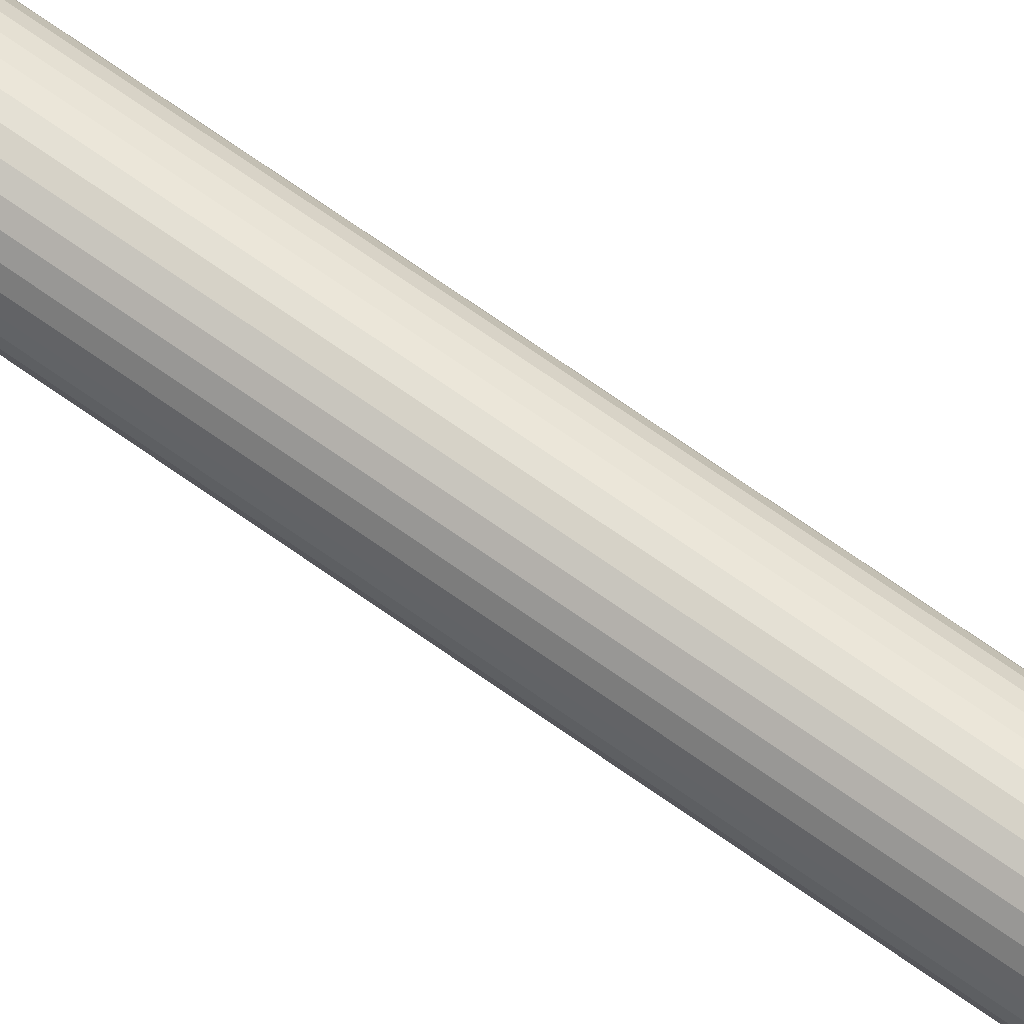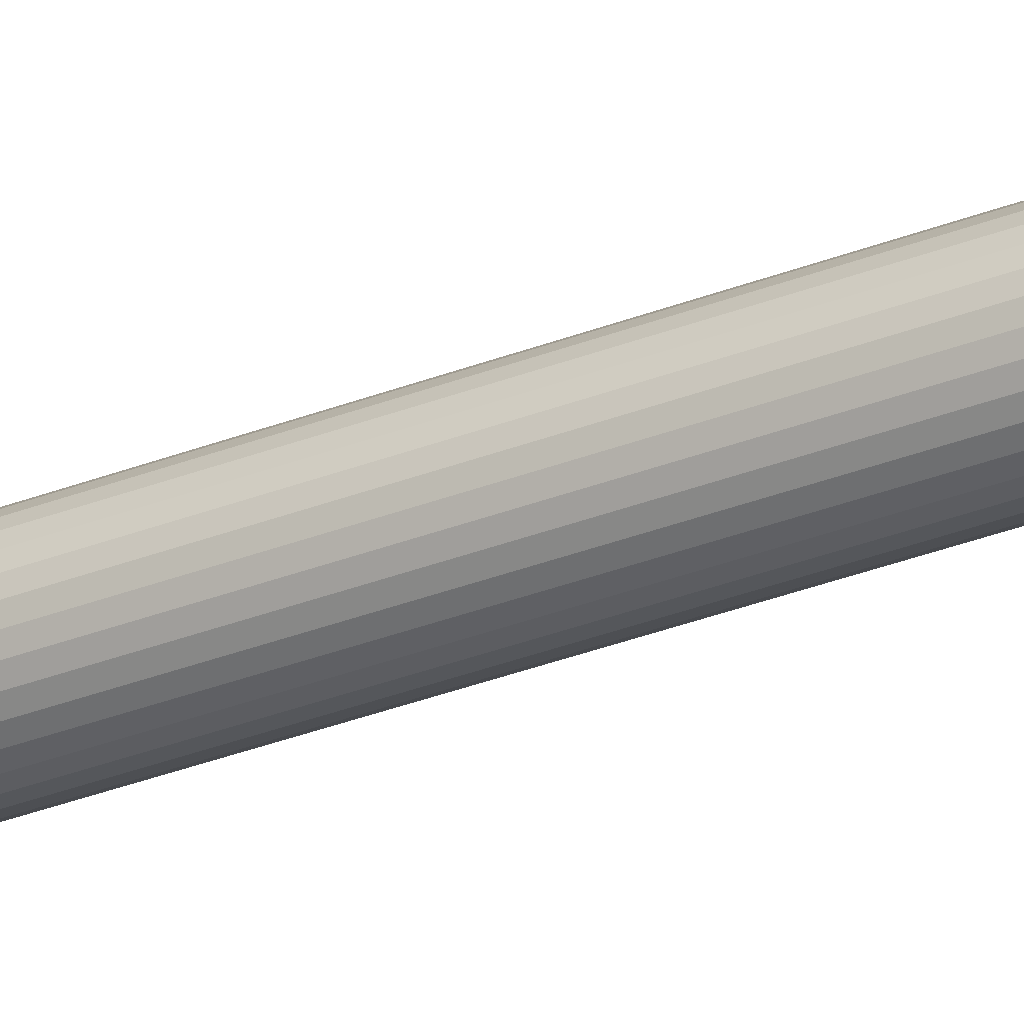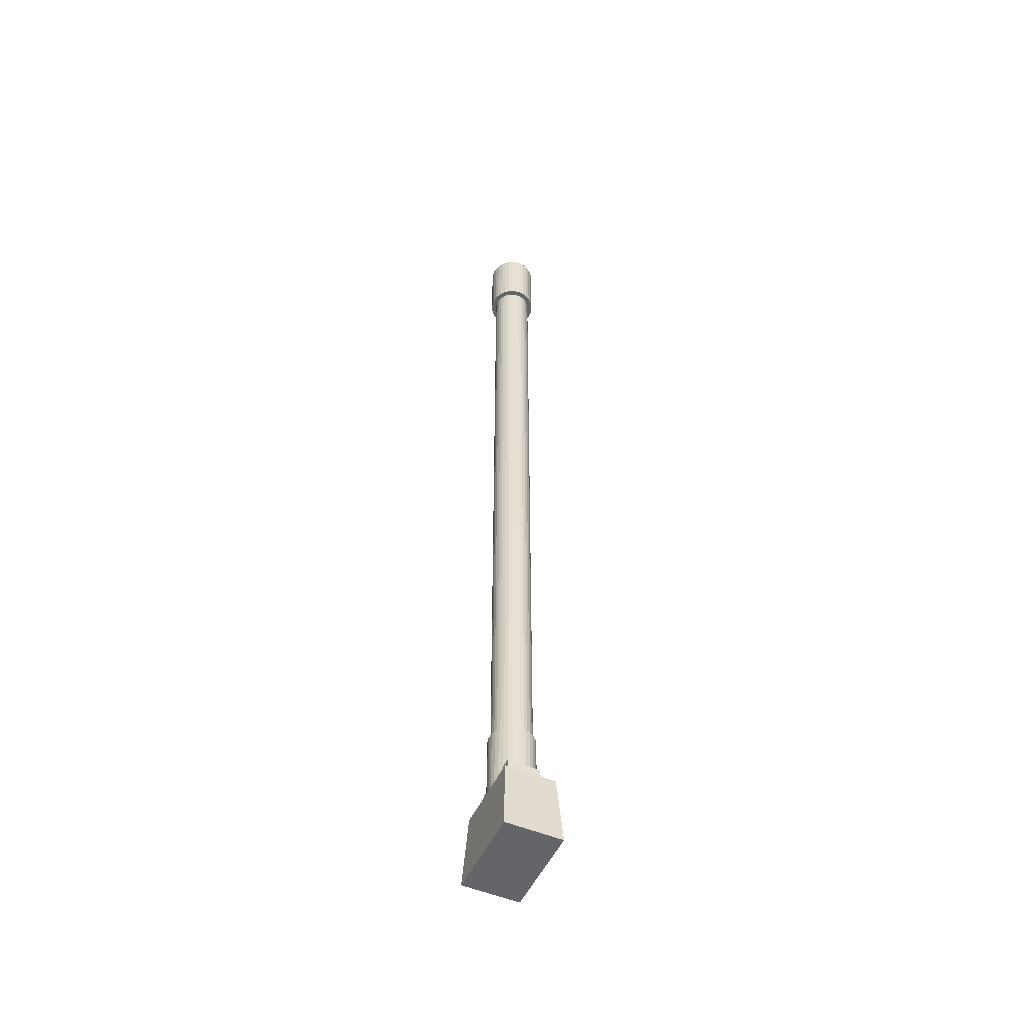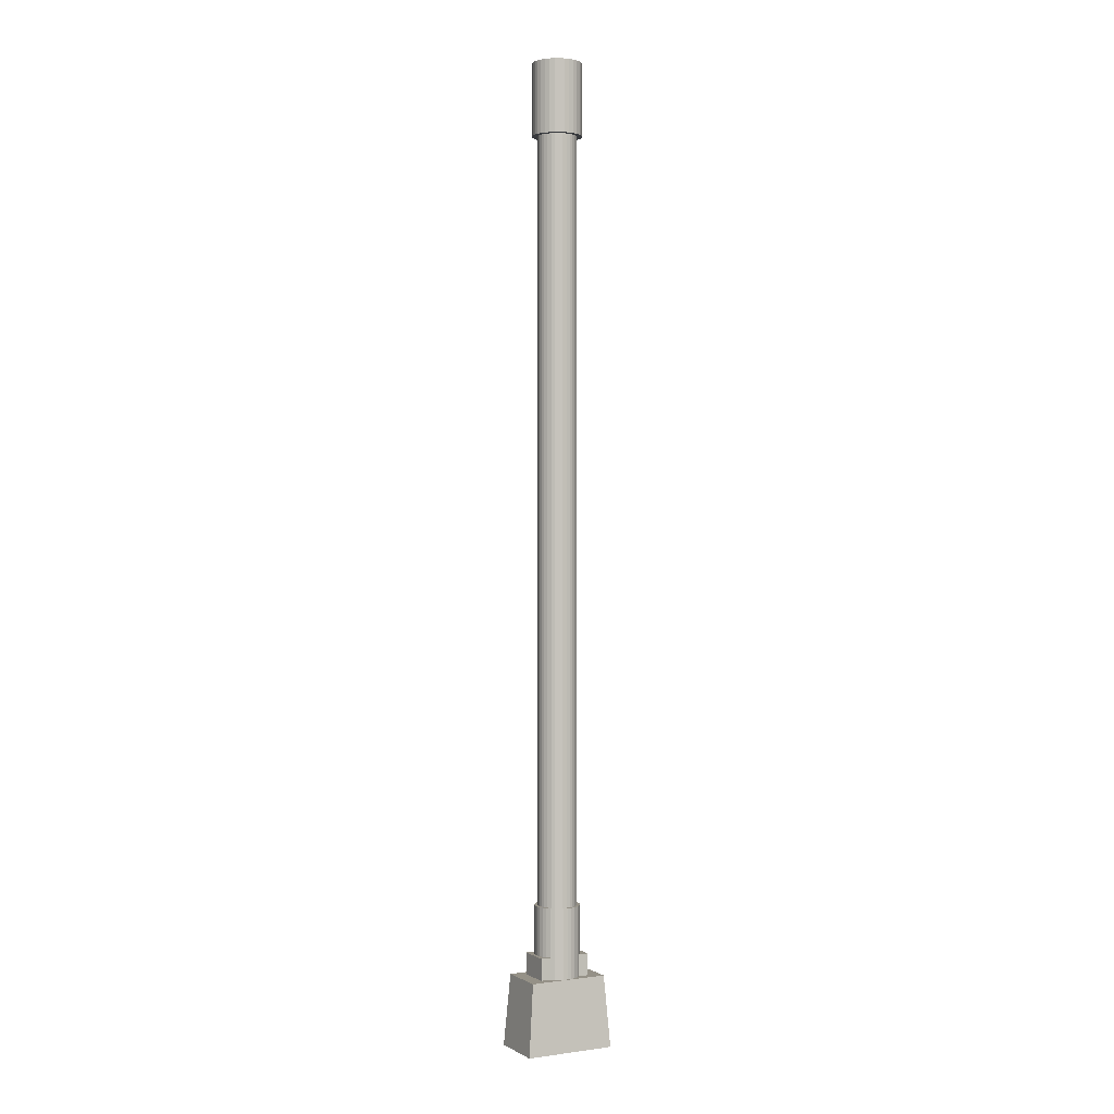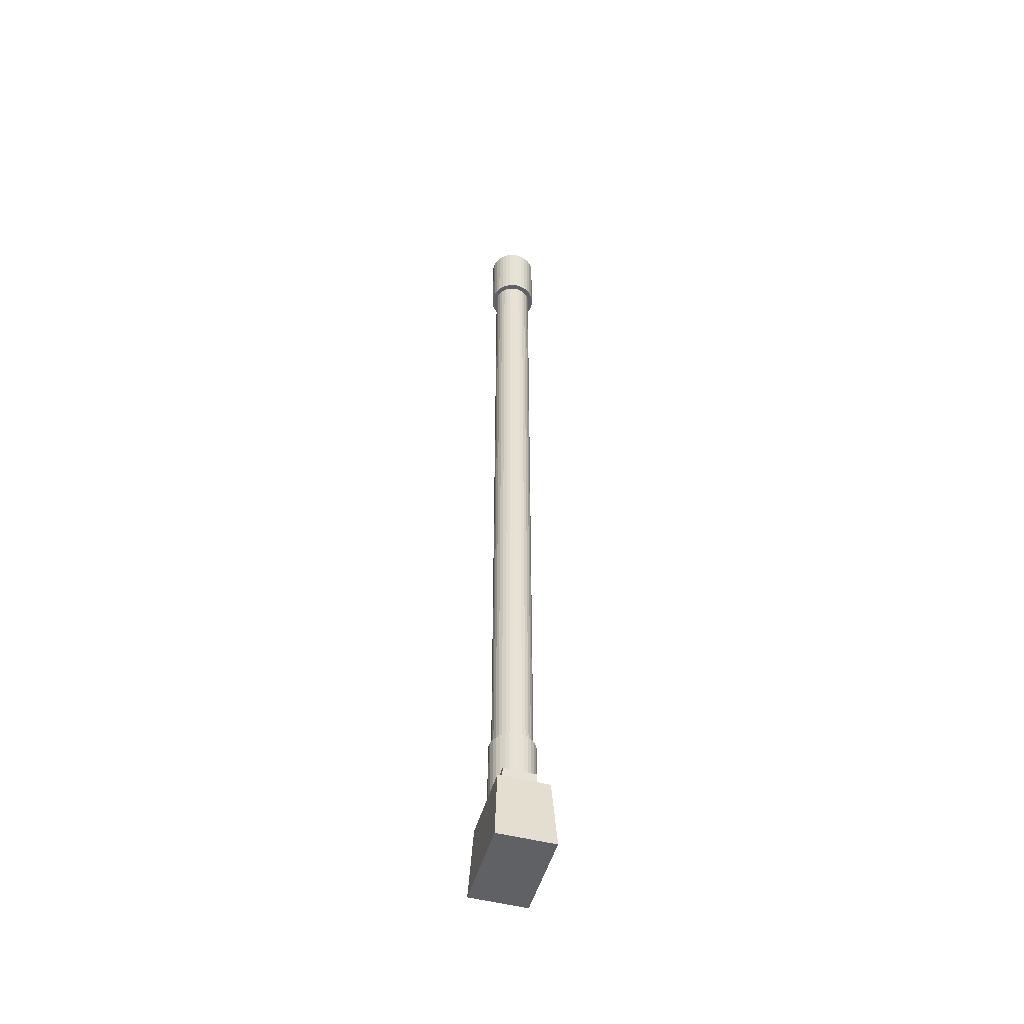
<metadata>
{"format":"obj","ext":"obj","renderer":"f3d","projection":"perspective","resolution":1024,"background":"white","views":[{"elev":71.4,"azim":125.1,"up":"+Y"},{"elev":-31.8,"azim":-60.8,"up":"+Y"},{"elev":-51.6,"azim":65.5,"up":"+Z"},{"elev":0.9,"azim":-27.9,"up":"+Z"},{"elev":-50.3,"azim":-105.8,"up":"+Z"}]}
</metadata>
<code>
o Cube.010
v -0.1537 -0.09575 0.1385
v -0.1537 0.09575 0.1385
v -0.176 -0.1096 -0.1385
v -0.176 0.1096 -0.1385
v 0.1537 -0.09575 0.1385
v 0.1537 0.09575 0.1385
v 0.176 -0.1096 -0.1385
v 0.176 0.1096 -0.1385
v -0.1012 -0.06301 0.1385
v -0.1012 0.06301 0.1385
v 0.1012 0.06301 0.1385
v 0.1012 -0.06301 0.1385
v -0.1012 -0.06301 0.223
v -0.1012 0.06301 0.223
v 0.1012 0.06301 0.223
v 0.1012 -0.06301 0.223
v 0 0.07549 0.4121
v 0.01496 0.07401 0.4121
v 0 0.08713 0.1281
v 0 0.08713 0.4121
v 0.01724 0.08543 0.1281
v 0.01724 0.08543 0.4121
v 0.03381 0.0804 0.1281
v 0.03381 0.0804 0.4121
v 0.04908 0.07224 0.1281
v 0.04908 0.07224 0.4121
v 0.06247 0.06125 0.1281
v 0.06247 0.06125 0.4121
v 0.07346 0.04786 0.1281
v 0.07346 0.04786 0.4121
v 0.08162 0.03259 0.1281
v 0.08162 0.03259 0.4121
v 0.08665 0.01602 0.1281
v 0.08665 0.01602 0.4121
v 0.08835 -0.001218 0.1281
v 0.08835 -0.001218 0.4121
v 0.08665 -0.01845 0.1281
v 0.08665 -0.01845 0.4121
v 0.08162 -0.03503 0.1281
v 0.08162 -0.03503 0.4121
v 0.07346 -0.0503 0.1281
v 0.07346 -0.0503 0.4121
v 0.06247 -0.06369 0.1281
v 0.06247 -0.06369 0.4121
v 0.04908 -0.07467 0.1281
v 0.04908 -0.07467 0.4121
v 0.03381 -0.08284 0.1281
v 0.03381 -0.08284 0.4121
v 0.01724 -0.08787 0.1281
v 0.01724 -0.08787 0.4121
v 0 -0.08956 0.1281
v 0 -0.08956 0.4121
v -0.01724 -0.08787 0.1281
v -0.01724 -0.08787 0.4121
v -0.03381 -0.08284 0.1281
v -0.03381 -0.08284 0.4121
v -0.04908 -0.07467 0.1281
v -0.04908 -0.07467 0.4121
v -0.06247 -0.06369 0.1281
v -0.06247 -0.06369 0.4121
v -0.07346 -0.0503 0.1281
v -0.07346 -0.0503 0.4121
v -0.08162 -0.03503 0.1281
v -0.08162 -0.03503 0.4121
v -0.08665 -0.01845 0.1281
v -0.08665 -0.01845 0.4121
v -0.08835 -0.001218 0.1281
v -0.08835 -0.001218 0.4121
v -0.08665 0.01602 0.1281
v -0.08665 0.01602 0.4121
v -0.08162 0.03259 0.1281
v -0.08162 0.03259 0.4121
v -0.07346 0.04786 0.1281
v -0.07346 0.04786 0.4121
v -0.06247 0.06125 0.1281
v -0.06247 0.06125 0.4121
v -0.04908 0.07224 0.1281
v -0.04908 0.07224 0.4121
v -0.03381 0.0804 0.1281
v -0.03381 0.0804 0.4121
v -0.01724 0.08543 0.1281
v -0.01724 0.08543 0.4121
v 0.02935 0.06965 0.4121
v 0.04262 0.06256 0.4121
v 0.05424 0.05302 0.4121
v 0.06378 0.0414 0.4121
v 0.07087 0.02814 0.4121
v 0.07523 0.01375 0.4121
v 0.0767 -0.001218 0.4121
v 0.07523 -0.01618 0.4121
v 0.07087 -0.03057 0.4121
v 0.06378 -0.04383 0.4121
v 0.05424 -0.05546 0.4121
v 0.04262 -0.065 0.4121
v 0.02935 -0.07208 0.4121
v 0.01496 -0.07645 0.4121
v 0 -0.07792 0.4121
v -0.01496 -0.07645 0.4121
v -0.02935 -0.07208 0.4121
v -0.04262 -0.065 0.4121
v -0.05424 -0.05546 0.4121
v -0.06378 -0.04383 0.4121
v -0.07087 -0.03057 0.4121
v -0.07523 -0.01618 0.4121
v -0.0767 -0.001218 0.4121
v -0.07523 0.01375 0.4121
v -0.07087 0.02814 0.4121
v -0.06378 0.0414 0.4121
v -0.05424 0.05302 0.4121
v -0.04262 0.06256 0.4121
v -0.02935 0.06965 0.4121
v -0.01496 0.07401 0.4121
v 0 0.07549 3.375
v -0.01496 0.07401 3.375
v -0.02935 0.06965 3.375
v -0.04262 0.06256 3.375
v -0.05424 0.05302 3.375
v -0.06378 0.0414 3.375
v -0.07087 0.02814 3.375
v -0.07523 0.01375 3.375
v -0.0767 -0.001218 3.375
v -0.07523 -0.01618 3.375
v -0.07087 -0.03057 3.375
v -0.06378 -0.04383 3.375
v -0.05424 -0.05546 3.375
v -0.04262 -0.065 3.375
v -0.02935 -0.07208 3.375
v -0.01496 -0.07645 3.375
v 0 -0.07792 3.375
v 0.01496 -0.07645 3.375
v 0.02935 -0.07208 3.375
v 0.04262 -0.065 3.375
v 0.05424 -0.05546 3.375
v 0.06378 -0.04383 3.375
v 0.07087 -0.03057 3.375
v 0.07523 -0.01618 3.375
v 0.0767 -0.001218 3.375
v 0.07523 0.01375 3.375
v 0.07087 0.02814 3.375
v 0.06378 0.0414 3.375
v 0.05424 0.05302 3.375
v 0.04262 0.06256 3.375
v 0.02935 0.06965 3.375
v 0.01496 0.07401 3.375
v 0 0.09555 3.375
v -0.01888 0.09369 3.375
v -0.03703 0.08818 3.375
v -0.05376 0.07924 3.375
v -0.06842 0.0672 3.375
v -0.08046 0.05254 3.375
v -0.0894 0.03581 3.375
v -0.0949 0.01766 3.375
v -0.09676 -0.001218 3.375
v -0.0949 -0.0201 3.375
v -0.0894 -0.03825 3.375
v -0.08046 -0.05498 3.375
v -0.06842 -0.06964 3.375
v -0.05376 -0.08167 3.375
v -0.03703 -0.09062 3.375
v -0.01888 -0.09612 3.375
v 0 -0.09798 3.375
v 0.01888 -0.09612 3.375
v 0.03703 -0.09062 3.375
v 0.05376 -0.08167 3.375
v 0.06842 -0.06964 3.375
v 0.08046 -0.05498 3.375
v 0.0894 -0.03825 3.375
v 0.0949 -0.0201 3.375
v 0.09676 -0.001218 3.375
v 0.0949 0.01766 3.375
v 0.0894 0.03581 3.375
v 0.08046 0.05254 3.375
v 0.06842 0.0672 3.375
v 0.05376 0.07924 3.375
v 0.03703 0.08818 3.375
v 0.01888 0.09369 3.375
v 0 0.09555 3.654
v -0.01888 0.09369 3.654
v -0.03703 0.08818 3.654
v -0.05376 0.07924 3.654
v -0.06842 0.0672 3.654
v -0.08046 0.05254 3.654
v -0.0894 0.03581 3.654
v -0.0949 0.01766 3.654
v -0.09676 -0.001218 3.654
v -0.0949 -0.0201 3.654
v -0.0894 -0.03825 3.654
v -0.08046 -0.05498 3.654
v -0.06842 -0.06964 3.654
v -0.05376 -0.08167 3.654
v -0.03703 -0.09062 3.654
v -0.01888 -0.09612 3.654
v 0 -0.09798 3.654
v 0.01888 -0.09612 3.654
v 0.03703 -0.09062 3.654
v 0.05376 -0.08167 3.654
v 0.06842 -0.06964 3.654
v 0.08046 -0.05498 3.654
v 0.0894 -0.03825 3.654
v 0.0949 -0.0201 3.654
v 0.09676 -0.001218 3.654
v 0.0949 0.01766 3.654
v 0.0894 0.03581 3.654
v 0.08046 0.05254 3.654
v 0.06842 0.0672 3.654
v 0.05376 0.07924 3.654
v 0.03703 0.08818 3.654
v 0.01888 0.09369 3.654
v 0 0.06277 3.654
v -0.01248 0.06154 3.654
v -0.02449 0.0579 3.654
v -0.03555 0.05198 3.654
v -0.04525 0.04403 3.654
v -0.0532 0.03433 3.654
v -0.05912 0.02327 3.654
v -0.06276 0.01127 3.654
v -0.06399 -0.001218 3.654
v -0.06276 -0.0137 3.654
v -0.05912 -0.0257 3.654
v -0.0532 -0.03677 3.654
v -0.04525 -0.04646 3.654
v -0.03555 -0.05442 3.654
v -0.02449 -0.06033 3.654
v -0.01248 -0.06398 3.654
v 0 -0.0652 3.654
v 0.01248 -0.06398 3.654
v 0.02449 -0.06033 3.654
v 0.03555 -0.05442 3.654
v 0.04525 -0.04646 3.654
v 0.0532 -0.03677 3.654
v 0.05912 -0.0257 3.654
v 0.06276 -0.0137 3.654
v 0.06399 -0.001218 3.654
v 0.06276 0.01127 3.654
v 0.05912 0.02327 3.654
v 0.0532 0.03433 3.654
v 0.04525 0.04403 3.654
v 0.03555 0.05198 3.654
v 0.02449 0.0579 3.654
v 0.01248 0.06154 3.654
v 0 0.06277 2.976
v -0.01248 0.06154 2.976
v -0.02449 0.0579 2.976
v -0.03555 0.05198 2.976
v -0.04525 0.04403 2.976
v -0.0532 0.03433 2.976
v -0.05912 0.02327 2.976
v -0.06276 0.01127 2.976
v -0.06399 -0.001218 2.976
v -0.06276 -0.0137 2.976
v -0.05912 -0.0257 2.976
v -0.0532 -0.03677 2.976
v -0.04525 -0.04646 2.976
v -0.03555 -0.05442 2.976
v -0.02449 -0.06033 2.976
v -0.01248 -0.06398 2.976
v 0 -0.0652 2.976
v 0.01248 -0.06398 2.976
v 0.02449 -0.06033 2.976
v 0.03555 -0.05442 2.976
v 0.04525 -0.04646 2.976
v 0.0532 -0.03677 2.976
v 0.05912 -0.0257 2.976
v 0.06276 -0.0137 2.976
v 0.06399 -0.001218 2.976
v 0.06276 0.01127 2.976
v 0.05912 0.02327 2.976
v 0.0532 0.03433 2.976
v 0.04525 0.04403 2.976
v 0.03555 0.05198 2.976
v 0.02449 0.0579 2.976
v 0.01248 0.06154 2.976
f 1 2 4 3
f 3 4 8 7
f 7 8 6 5
f 6 2 10 11
f 3 7 5 1
f 8 4 2 6
f 9 12 16 13
f 5 6 11 12
f 2 1 9 10
f 1 5 12 9
f 16 15 14 13
f 10 9 13 14
f 11 10 14 15
f 12 11 15 16
f 89 88 138 137
f 46 44 93 94
f 19 20 22 21
f 97 96 130 129
f 62 60 101 102
f 21 22 24 23
f 100 99 127 126
f 78 76 109 110
f 23 24 26 25
f 92 91 135 134
f 20 82 112 17
f 25 26 28 27
f 84 83 143 142
f 24 22 18 83
f 27 28 30 29
f 111 110 116 115
f 40 38 90 91
f 29 30 32 31
f 103 102 124 123
f 56 54 98 99
f 31 32 34 33
f 95 94 132 131
f 72 70 106 107
f 33 34 36 35
f 87 86 140 139
f 34 32 87 88
f 35 36 38 37
f 106 105 121 120
f 50 48 95 96
f 37 38 40 39
f 98 97 129 128
f 66 64 103 104
f 39 40 42 41
f 90 89 137 136
f 82 80 111 112
f 41 42 44 43
f 18 17 113 144
f 28 26 84 85
f 43 44 46 45
f 109 108 118 117
f 44 42 92 93
f 45 46 48 47
f 101 100 126 125
f 60 58 100 101
f 47 48 50 49
f 93 92 134 133
f 76 74 108 109
f 49 50 52 51
f 85 84 142 141
f 38 36 89 90
f 51 52 54 53
f 104 103 123 122
f 54 52 97 98
f 53 54 56 55
f 96 95 131 130
f 70 68 105 106
f 55 56 58 57
f 88 87 139 138
f 22 20 17 18
f 57 58 60 59
f 112 111 115 114
f 32 30 86 87
f 59 60 62 61
f 107 106 120 119
f 48 46 94 95
f 61 62 64 63
f 17 112 114 113
f 64 62 102 103
f 63 64 66 65
f 99 98 128 127
f 80 78 110 111
f 65 66 68 67
f 91 90 136 135
f 26 24 83 84
f 67 68 70 69
f 83 18 144 143
f 42 40 91 92
f 69 70 72 71
f 110 109 117 116
f 58 56 99 100
f 71 72 74 73
f 102 101 125 124
f 74 72 107 108
f 73 74 76 75
f 94 93 133 132
f 36 34 88 89
f 75 76 78 77
f 141 142 174 173
f 52 50 96 97
f 77 78 80 79
f 68 66 104 105
f 86 85 141 140
f 79 80 82 81
f 108 107 119 118
f 30 28 85 86
f 81 82 20 19
f 19 21 23 25 27 29 31 33 35 37 39 41 43 45 47 49 51 53 55 57 59 61 63 65 67 69 71 73 75 77 79 81
f 105 104 122 121
f 176 145 177 208
f 128 129 161 160
f 115 116 148 147
f 142 143 175 174
f 129 130 162 161
f 116 117 149 148
f 143 144 176 175
f 130 131 163 162
f 117 118 150 149
f 144 113 145 176
f 131 132 164 163
f 118 119 151 150
f 132 133 165 164
f 119 120 152 151
f 133 134 166 165
f 120 121 153 152
f 134 135 167 166
f 121 122 154 153
f 135 136 168 167
f 122 123 155 154
f 136 137 169 168
f 123 124 156 155
f 137 138 170 169
f 124 125 157 156
f 138 139 171 170
f 125 126 158 157
f 139 140 172 171
f 126 127 159 158
f 113 114 146 145
f 140 141 173 172
f 127 128 160 159
f 114 115 147 146
f 198 199 231 230
f 163 164 196 195
f 150 151 183 182
f 164 165 197 196
f 151 152 184 183
f 165 166 198 197
f 152 153 185 184
f 166 167 199 198
f 153 154 186 185
f 167 168 200 199
f 154 155 187 186
f 168 169 201 200
f 155 156 188 187
f 169 170 202 201
f 156 157 189 188
f 170 171 203 202
f 157 158 190 189
f 171 172 204 203
f 158 159 191 190
f 145 146 178 177
f 172 173 205 204
f 159 160 192 191
f 146 147 179 178
f 173 174 206 205
f 160 161 193 192
f 147 148 180 179
f 174 175 207 206
f 161 162 194 193
f 148 149 181 180
f 175 176 208 207
f 162 163 195 194
f 149 150 182 181
f 233 234 266 265
f 185 186 218 217
f 199 200 232 231
f 186 187 219 218
f 200 201 233 232
f 187 188 220 219
f 201 202 234 233
f 188 189 221 220
f 202 203 235 234
f 189 190 222 221
f 203 204 236 235
f 190 191 223 222
f 177 178 210 209
f 204 205 237 236
f 191 192 224 223
f 178 179 211 210
f 205 206 238 237
f 192 193 225 224
f 179 180 212 211
f 206 207 239 238
f 193 194 226 225
f 180 181 213 212
f 207 208 240 239
f 194 195 227 226
f 181 182 214 213
f 208 177 209 240
f 195 196 228 227
f 182 183 215 214
f 196 197 229 228
f 183 184 216 215
f 197 198 230 229
f 184 185 217 216
f 272 241 242 243 244 245 246 247 248 249 250 251 252 253 254 255 256 257 258 259 260 261 262 263 264 265 266 267 268 269 270 271
f 220 221 253 252
f 234 235 267 266
f 221 222 254 253
f 235 236 268 267
f 222 223 255 254
f 209 210 242 241
f 236 237 269 268
f 223 224 256 255
f 210 211 243 242
f 237 238 270 269
f 224 225 257 256
f 211 212 244 243
f 238 239 271 270
f 225 226 258 257
f 212 213 245 244
f 239 240 272 271
f 226 227 259 258
f 213 214 246 245
f 240 209 241 272
f 227 228 260 259
f 214 215 247 246
f 228 229 261 260
f 215 216 248 247
f 229 230 262 261
f 216 217 249 248
f 230 231 263 262
f 217 218 250 249
f 231 232 264 263
f 218 219 251 250
f 232 233 265 264
f 219 220 252 251

</code>
